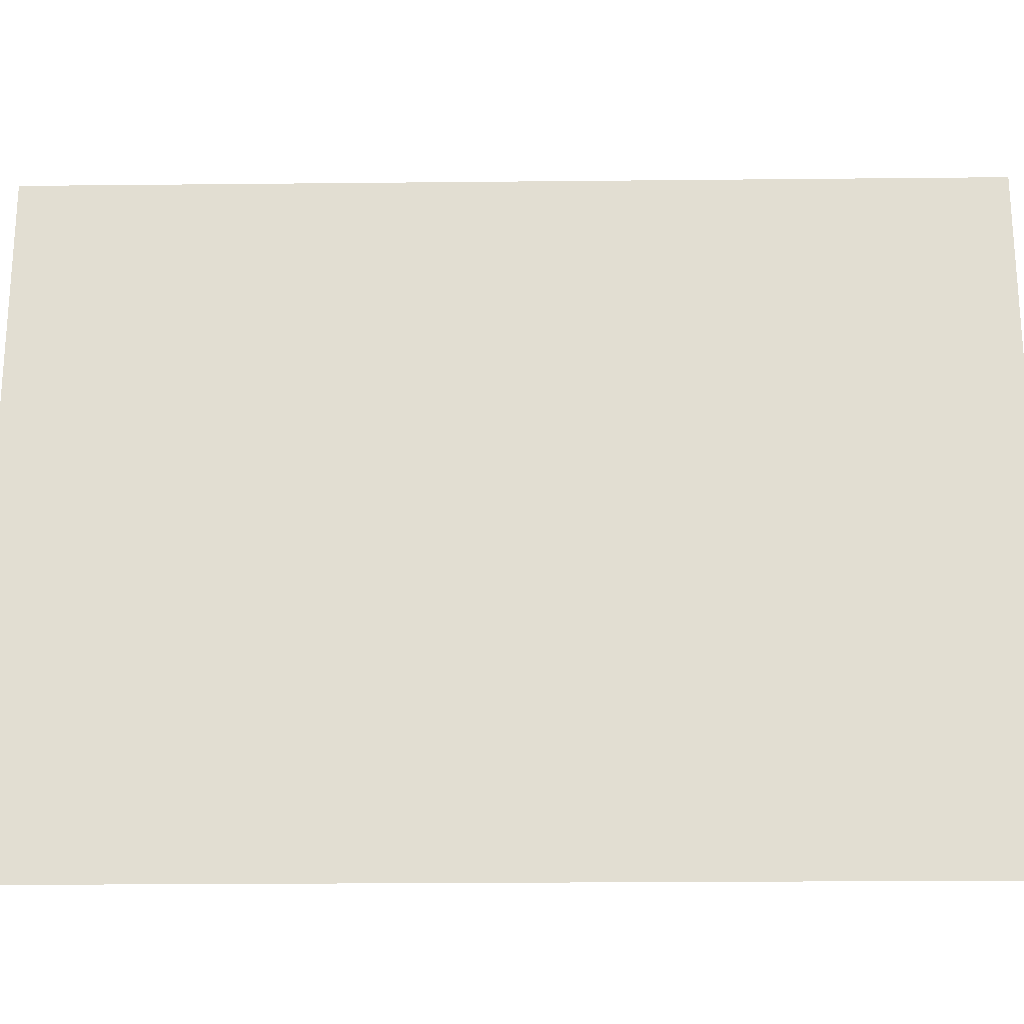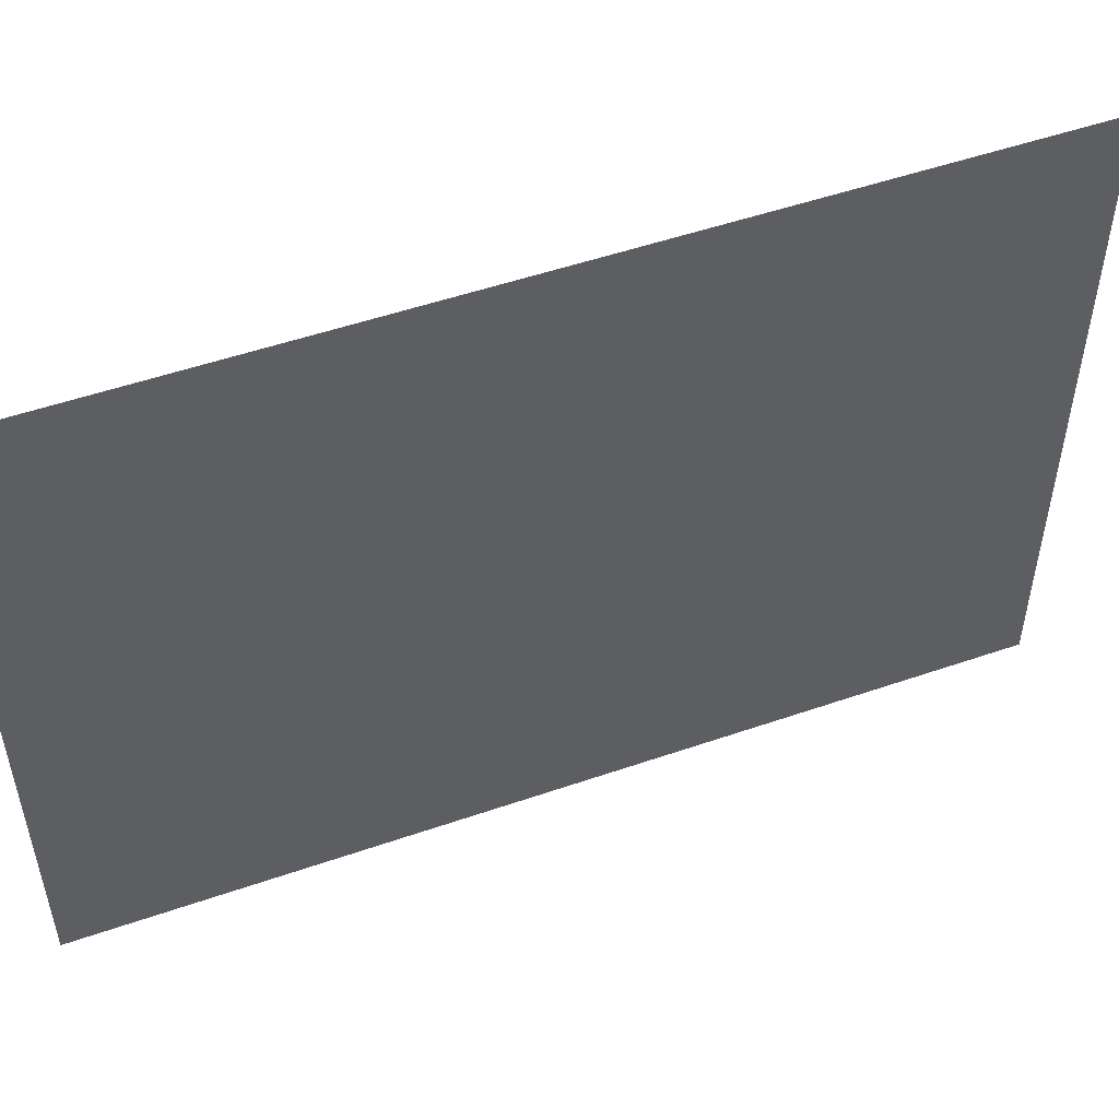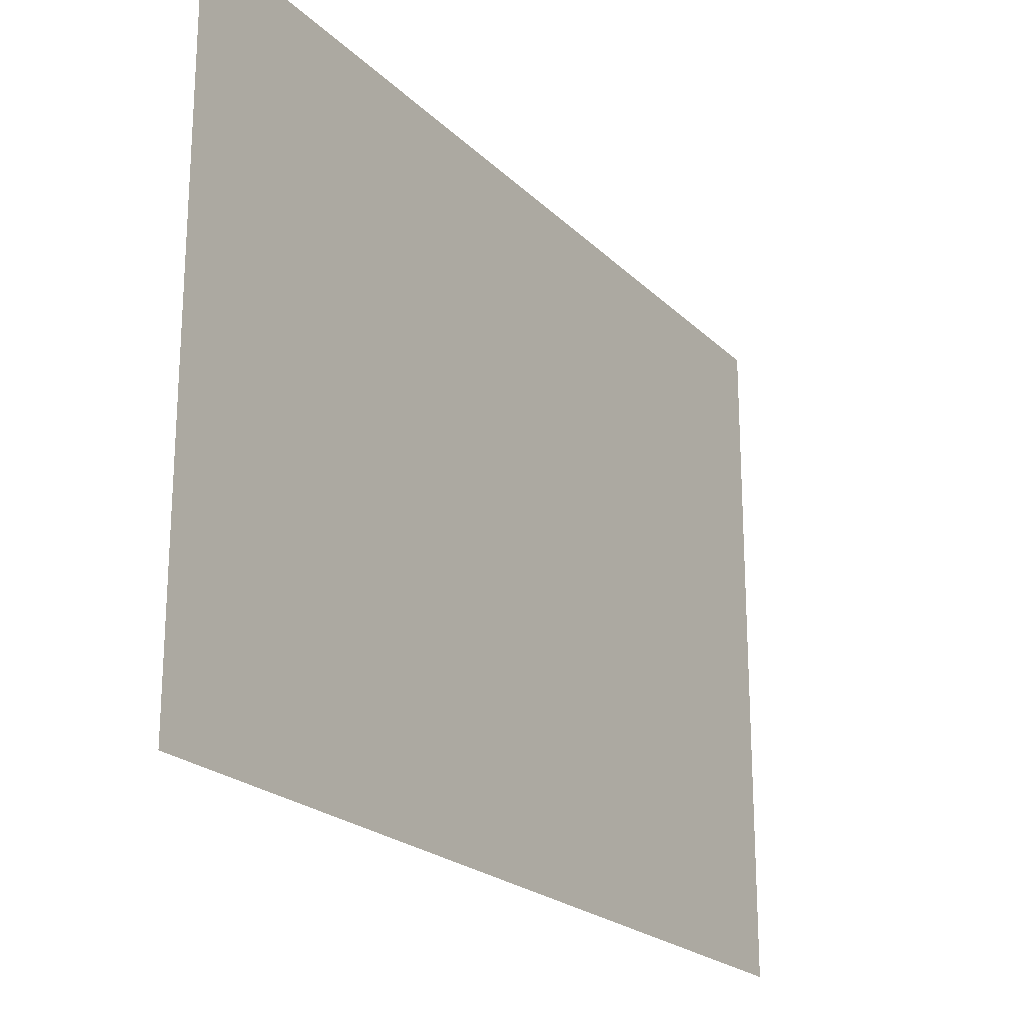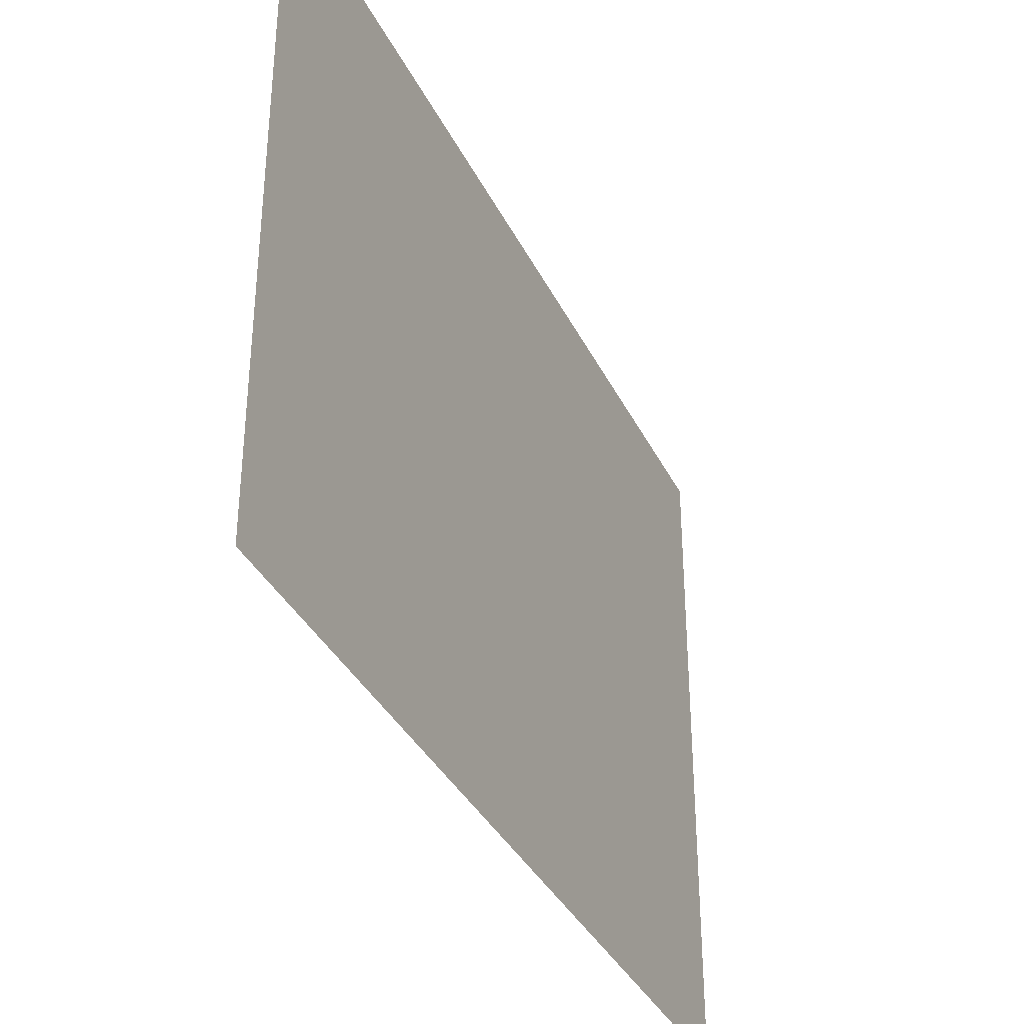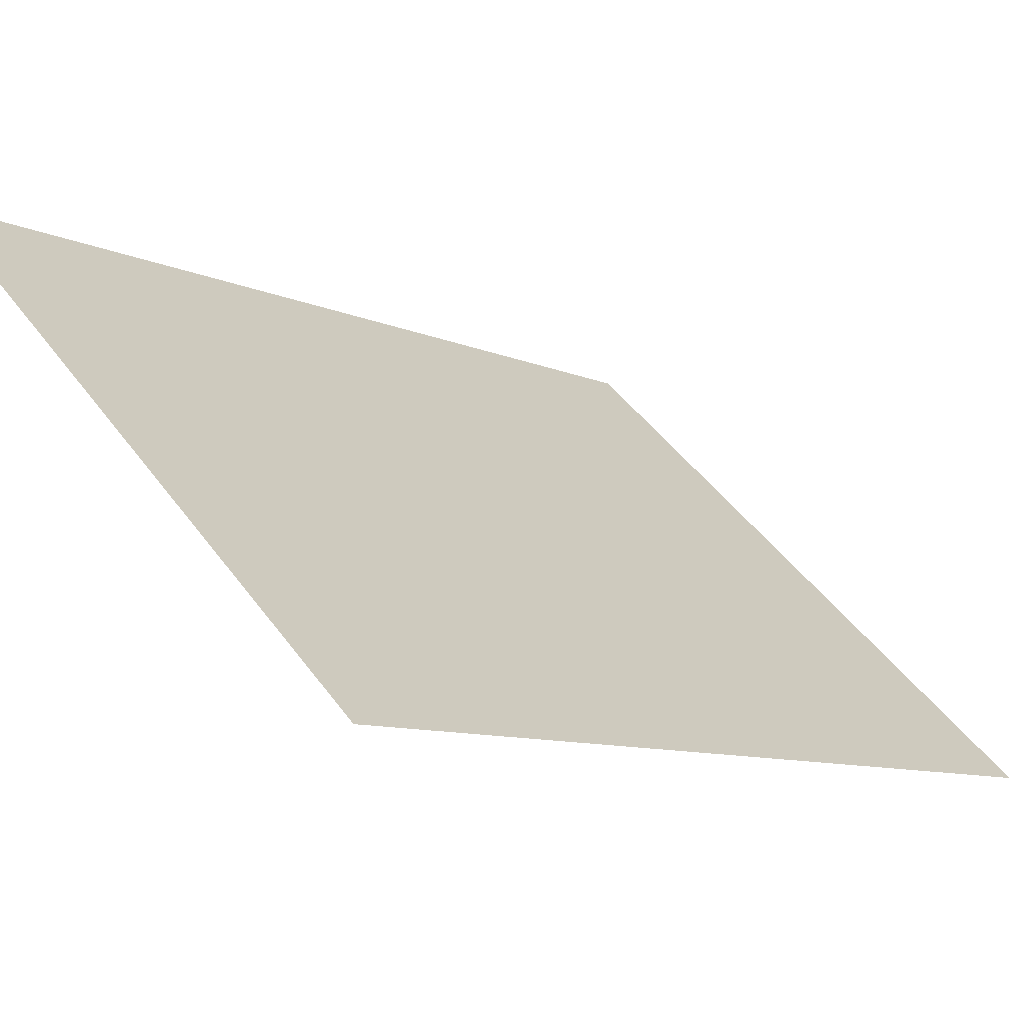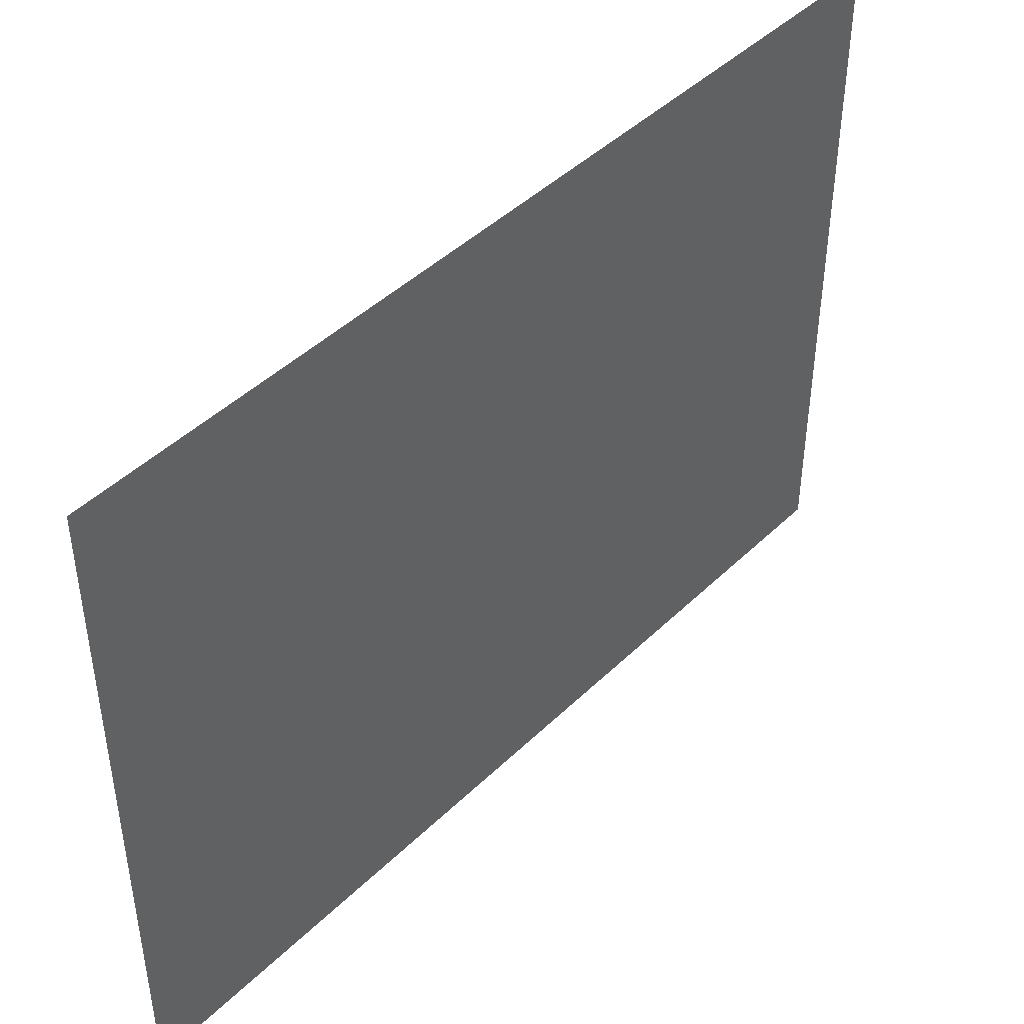
<metadata>
{"format":"obj","ext":"obj","renderer":"f3d","projection":"perspective","resolution":1024,"background":"white","views":[{"elev":-22.3,"azim":-139.4,"up":"+Y"},{"elev":51.6,"azim":-161.0,"up":"+Y"},{"elev":-21.8,"azim":161.3,"up":"+Y"},{"elev":-35.8,"azim":-26.9,"up":"+Y"},{"elev":46.7,"azim":-34.1,"up":"+Z"},{"elev":44.4,"azim":171.3,"up":"+Y"}]}
</metadata>
<code>
o Plane.003_Plane
v -11.38 1.705 -20.33
v -5.533 1.705 -25.17
v -11.38 7.182 -20.33
v -5.533 7.182 -25.17
f 2 3 1
f 2 4 3

</code>
